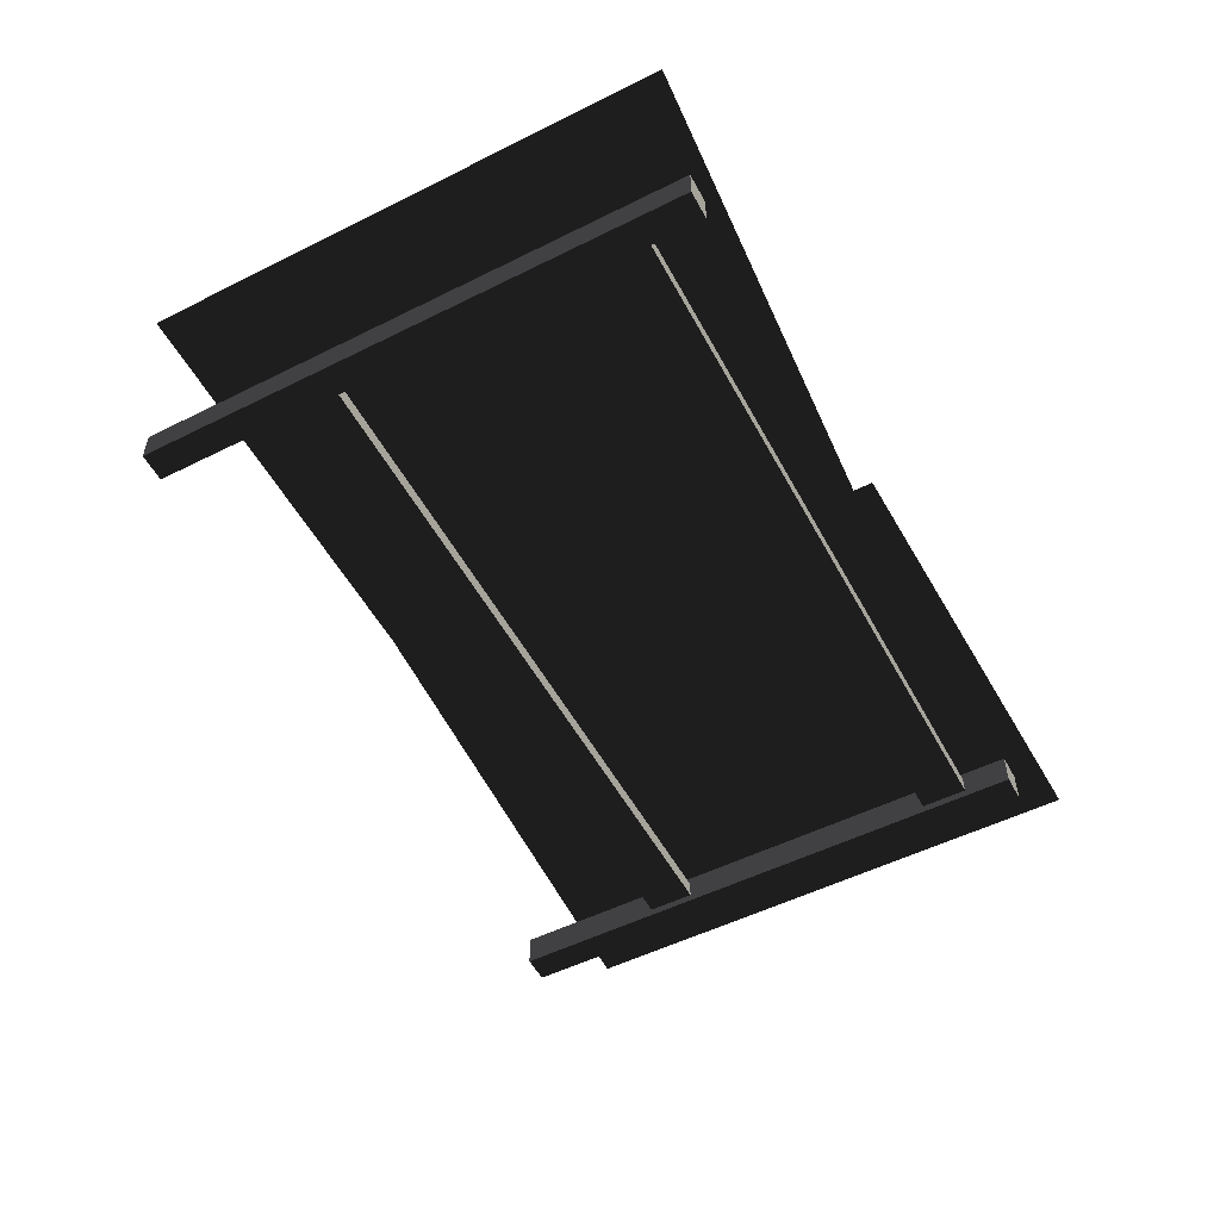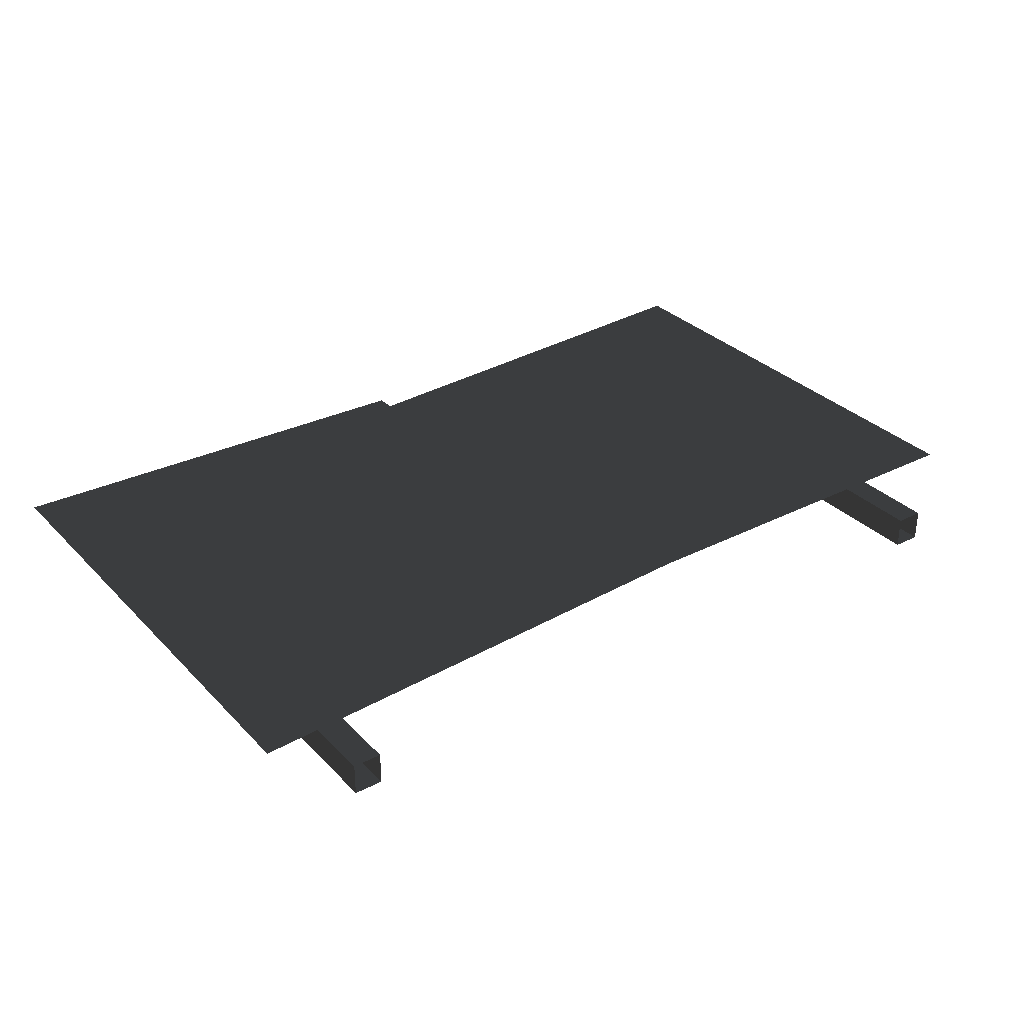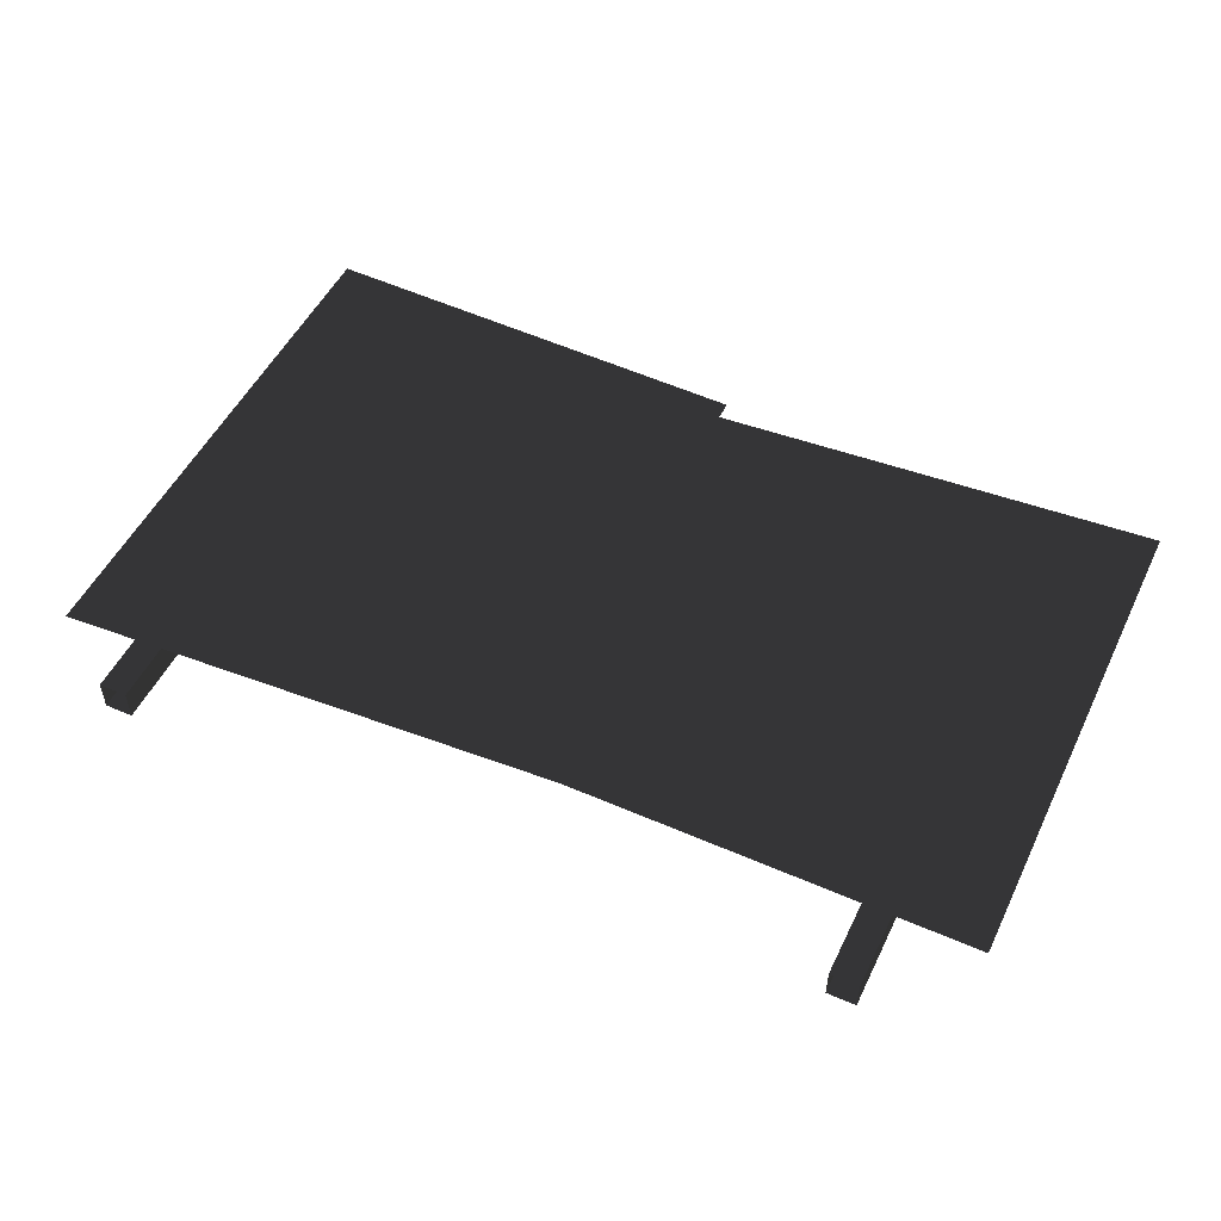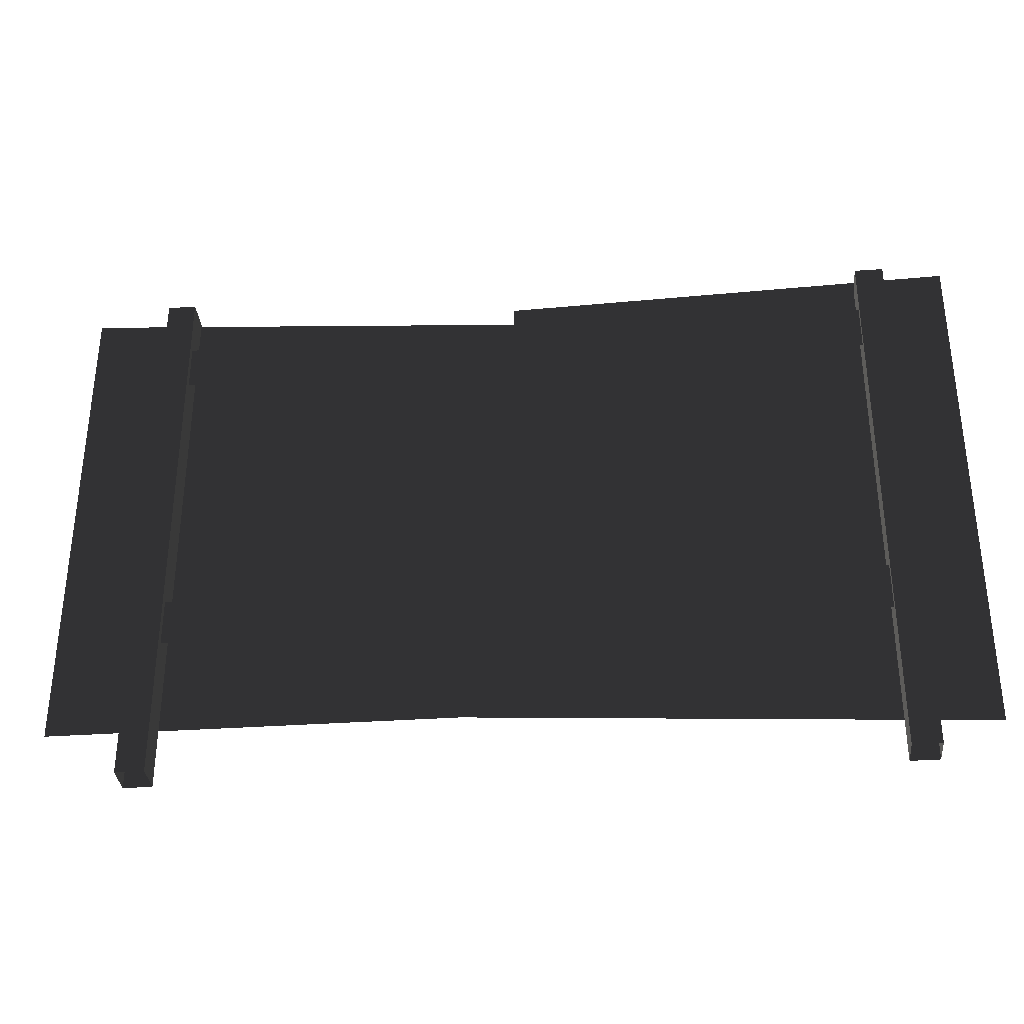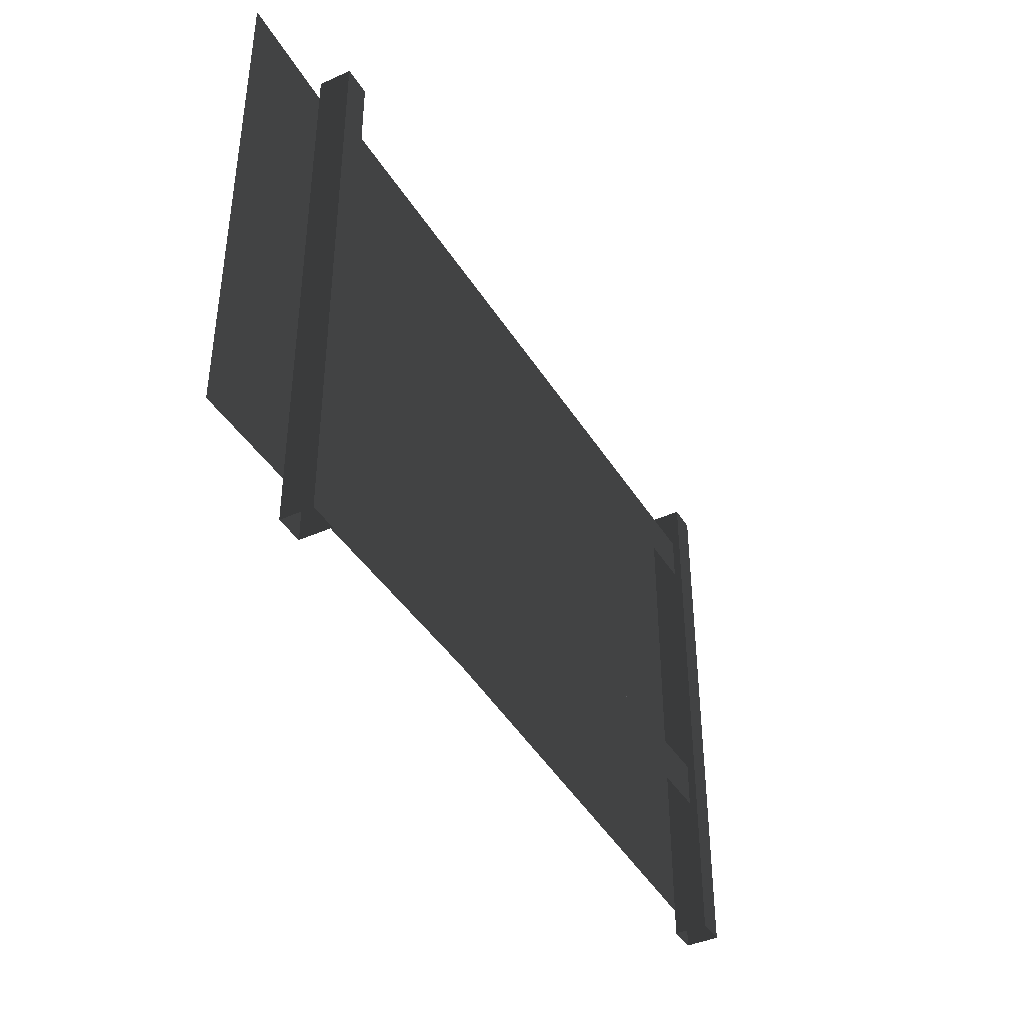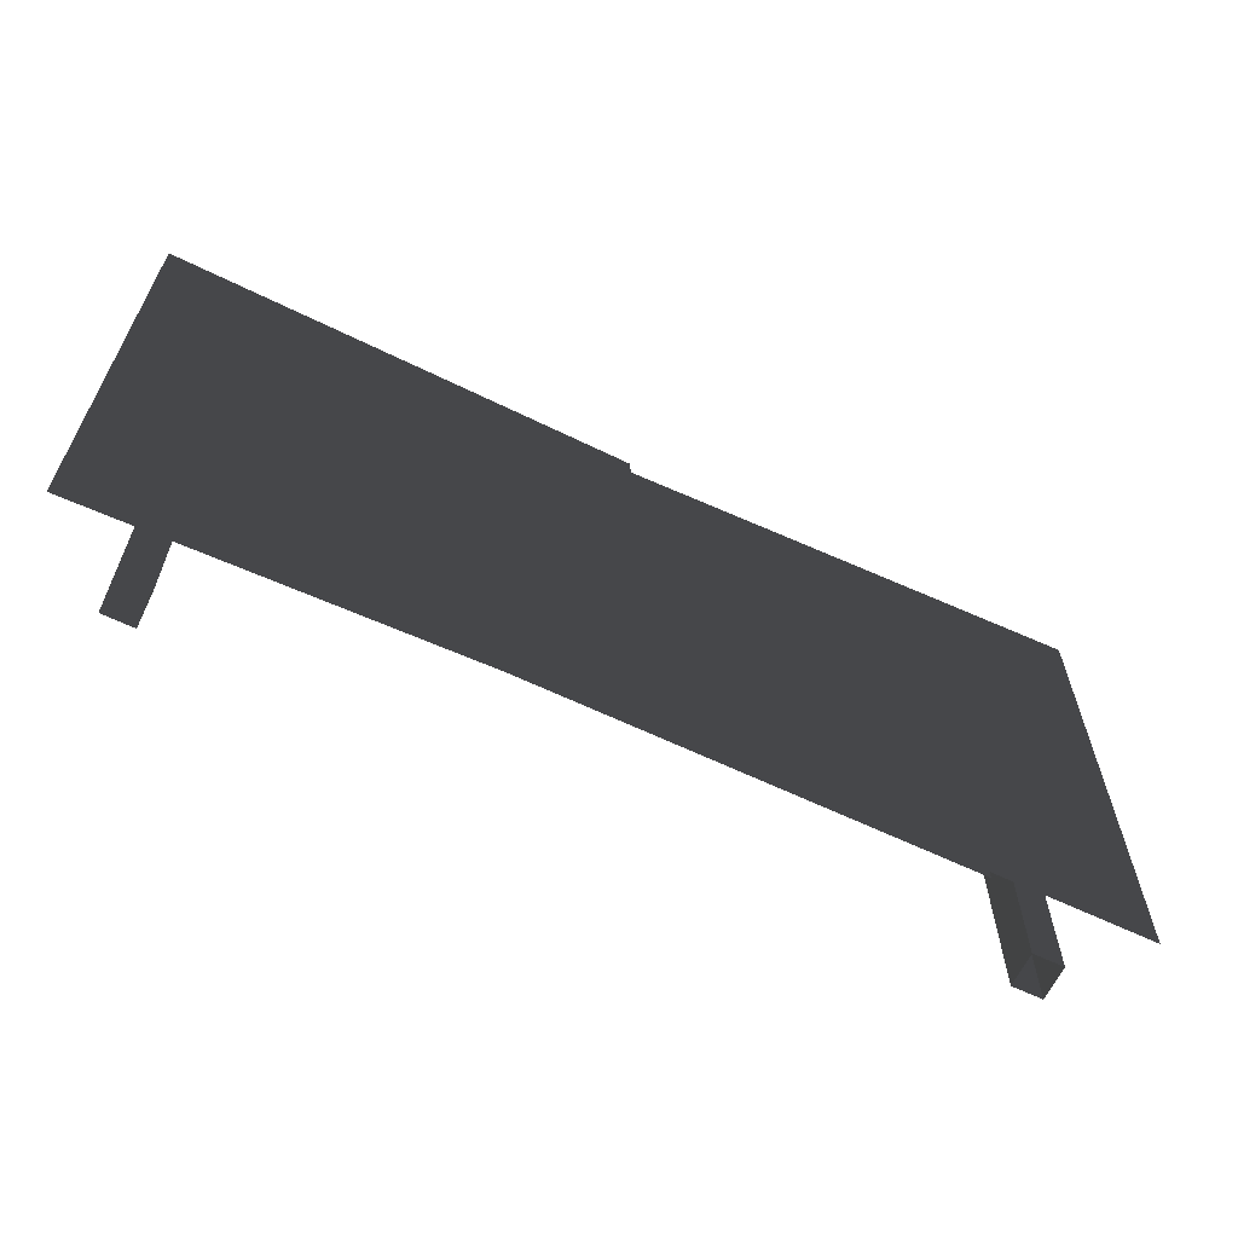
<metadata>
{"format":"obj","ext":"obj","renderer":"f3d","projection":"perspective","resolution":1024,"background":"white","views":[{"elev":-53.4,"azim":118.0,"up":"+Z"},{"elev":31.7,"azim":-35.7,"up":"+Z"},{"elev":51.2,"azim":25.4,"up":"+Z"},{"elev":-34.2,"azim":-174.5,"up":"+Y"},{"elev":-40.9,"azim":118.9,"up":"+Y"},{"elev":-63.9,"azim":-25.7,"up":"+Y"}]}
</metadata>
<code>
v -1.97 1.013 -0.2189
v 1.97 1.013 -0.2189
v 1.97 1.013 -0.1283
v -1.97 1.013 -0.1283
v -1.97 0.7586 -0.2189
v 1.97 0.7586 -0.2189
v 1.97 1.013 -0.2189
v -1.97 1.013 -0.2189
v -1.97 2.733 -0.2189
v 1.97 2.733 -0.2189
v 1.97 2.733 -0.1283
v -1.97 2.733 -0.1283
v -1.97 2.478 -0.2189
v 1.97 2.478 -0.2189
v 1.97 2.733 -0.2189
v -1.97 2.733 -0.2189
v 1.922 -0.01736 -0.0847
v 1.922 3.03 -0.0847
v 2.078 3.03 -0.0847
v 2.078 -0.01736 -0.0847
v 2.078 -0.01736 -0.0847
v 2.078 3.03 -0.0847
v 2.078 3.03 -0.2625
v 2.078 -0.01736 -0.2625
v 1.922 -0.01736 -0.2625
v 1.922 3.03 -0.2625
v 1.922 3.03 -0.0847
v 1.922 -0.01736 -0.0847
v 1.922 3.03 -0.2625
v 1.922 -0.01736 -0.2625
v 2.078 -0.01736 -0.2625
v 2.078 3.03 -0.2625
v 1.922 3.03 -0.0847
v 1.922 3.03 -0.2625
v 2.078 3.03 -0.2625
v 2.078 3.03 -0.0847
v -2.078 -0.05952 -0.0847
v -2.078 2.988 -0.0847
v -1.922 2.988 -0.0847
v -1.922 -0.05952 -0.0847
v -1.922 -0.05952 -0.0847
v -1.922 2.988 -0.0847
v -1.922 2.988 -0.2625
v -1.922 -0.05952 -0.2625
v -2.078 -0.05952 -0.2625
v -2.078 2.988 -0.2625
v -2.078 2.988 -0.0847
v -2.078 -0.05952 -0.0847
v -2.078 2.988 -0.2625
v -2.078 -0.05952 -0.2625
v -1.922 -0.05952 -0.2625
v -1.922 2.988 -0.2625
v -2.078 2.988 -0.0847
v -2.078 2.988 -0.2625
v -1.922 2.988 -0.2625
v -1.922 2.988 -0.0847
v 2.562 0.3521 0.003242
v 2.562 3.135 0.003242
v 0.347 0.3521 0.003242
v 0.0624 2.963 0.003242
v -2.438 3.135 0.003242
v 0.0624 2.963 0.003242
v 0.0624 3.069 0.003242
v -2.438 0.1899 0.003242
v 0.347 0.3521 0.003242
v 2.562 0.3521 0.003242
v 0.347 0.3521 0.003242
v 2.562 3.135 0.003242
v 0.0624 2.963 0.003242
v -2.438 3.135 0.003242
v 0.0624 3.069 0.003242
v 0.0624 2.963 0.003242
v -2.438 0.1899 0.003242
v 0.347 0.3521 0.003242
g Metal_Fance1_2870_139
f 1 3 2
f 1 4 3
f 5 7 6
f 5 8 7
f 9 11 10
f 9 12 11
f 13 15 14
f 13 16 15
f 17 19 18
f 17 20 19
f 21 23 22
f 21 24 23
f 25 27 26
f 25 28 27
f 29 31 30
f 29 32 31
f 33 35 34
f 33 36 35
f 37 39 38
f 37 40 39
f 41 43 42
f 41 44 43
f 45 47 46
f 45 48 47
f 49 51 50
f 49 52 51
f 53 55 54
f 53 56 55
f 57 59 58
f 58 59 60
f 61 63 62
f 61 62 64
f 64 62 65
f 66 68 67
f 67 68 69
f 70 72 71
f 70 73 72
f 72 73 74

</code>
